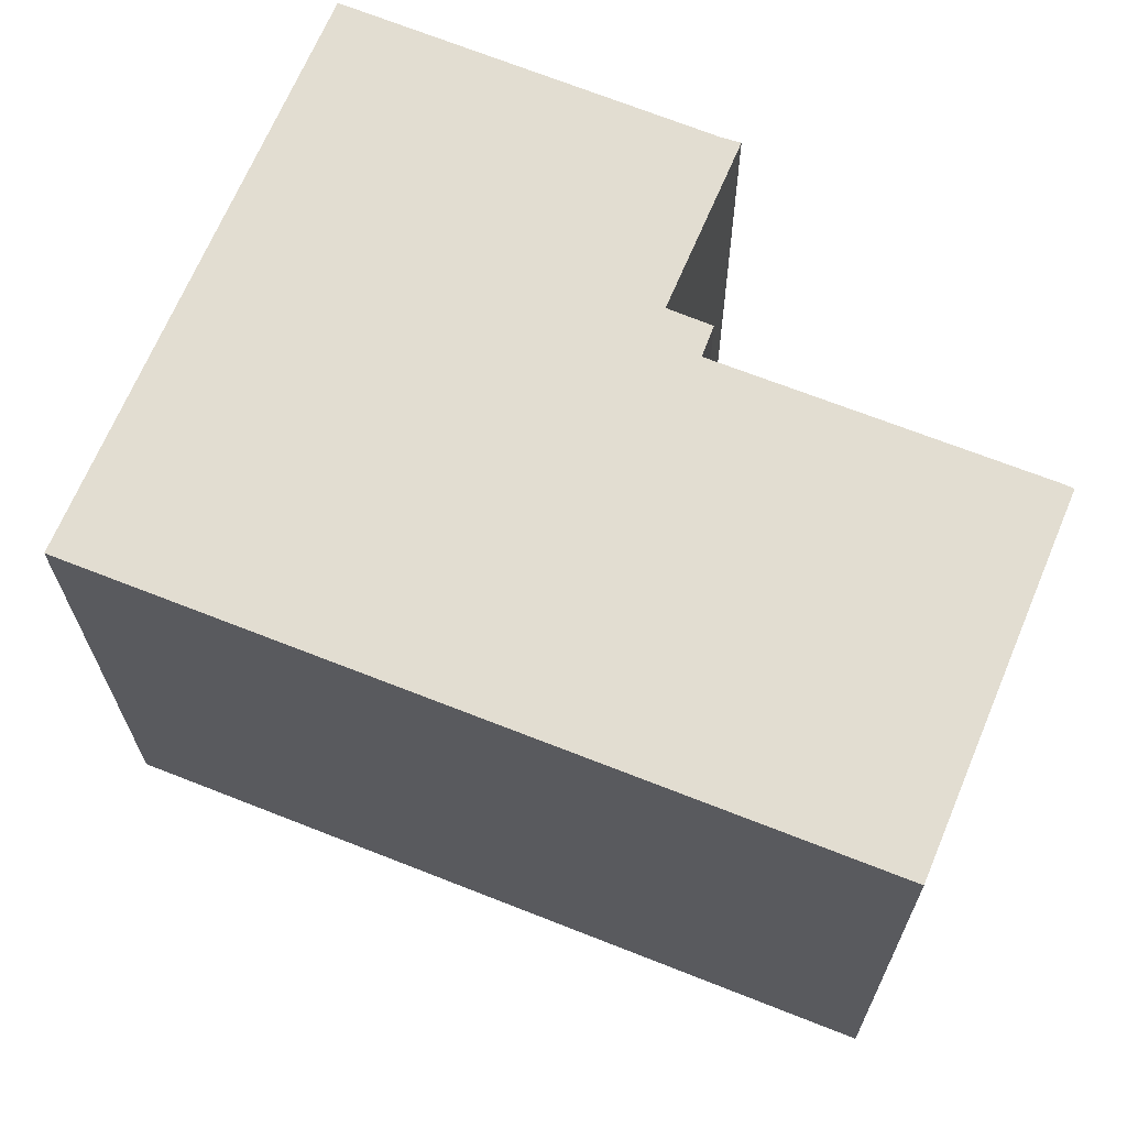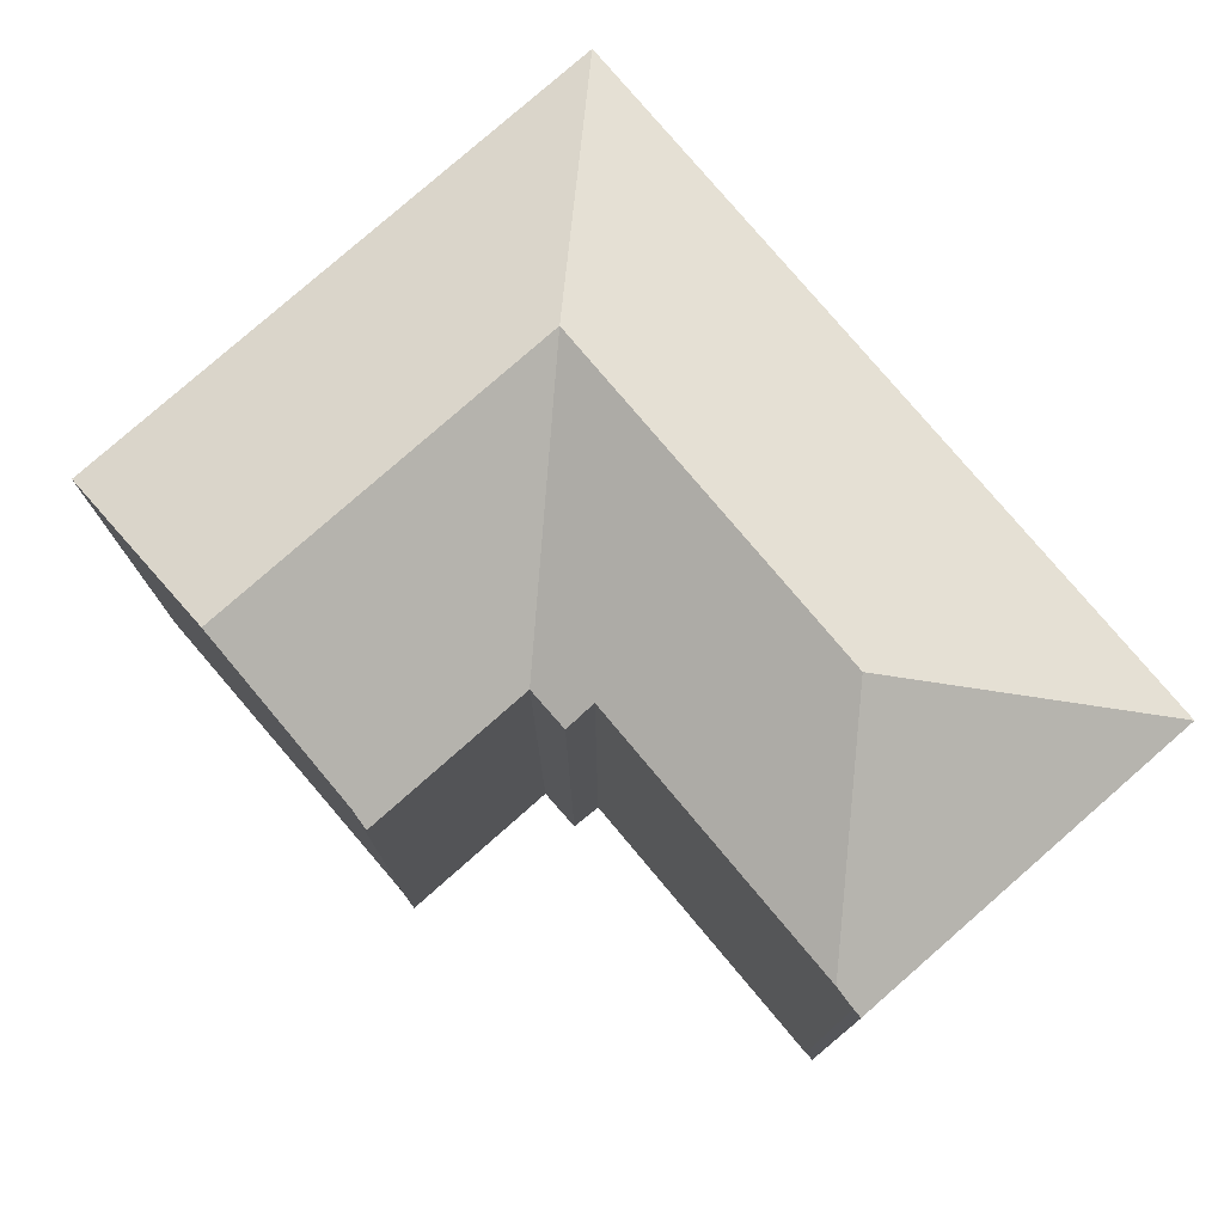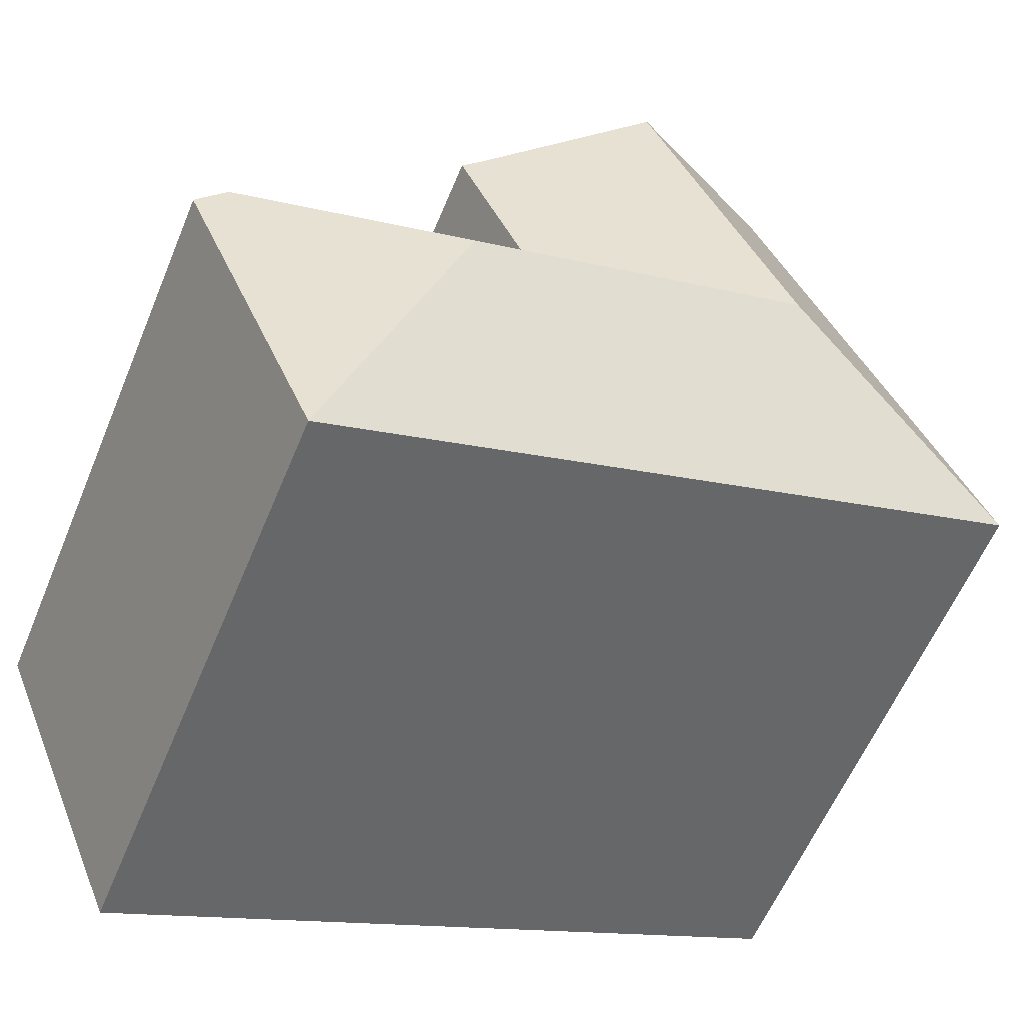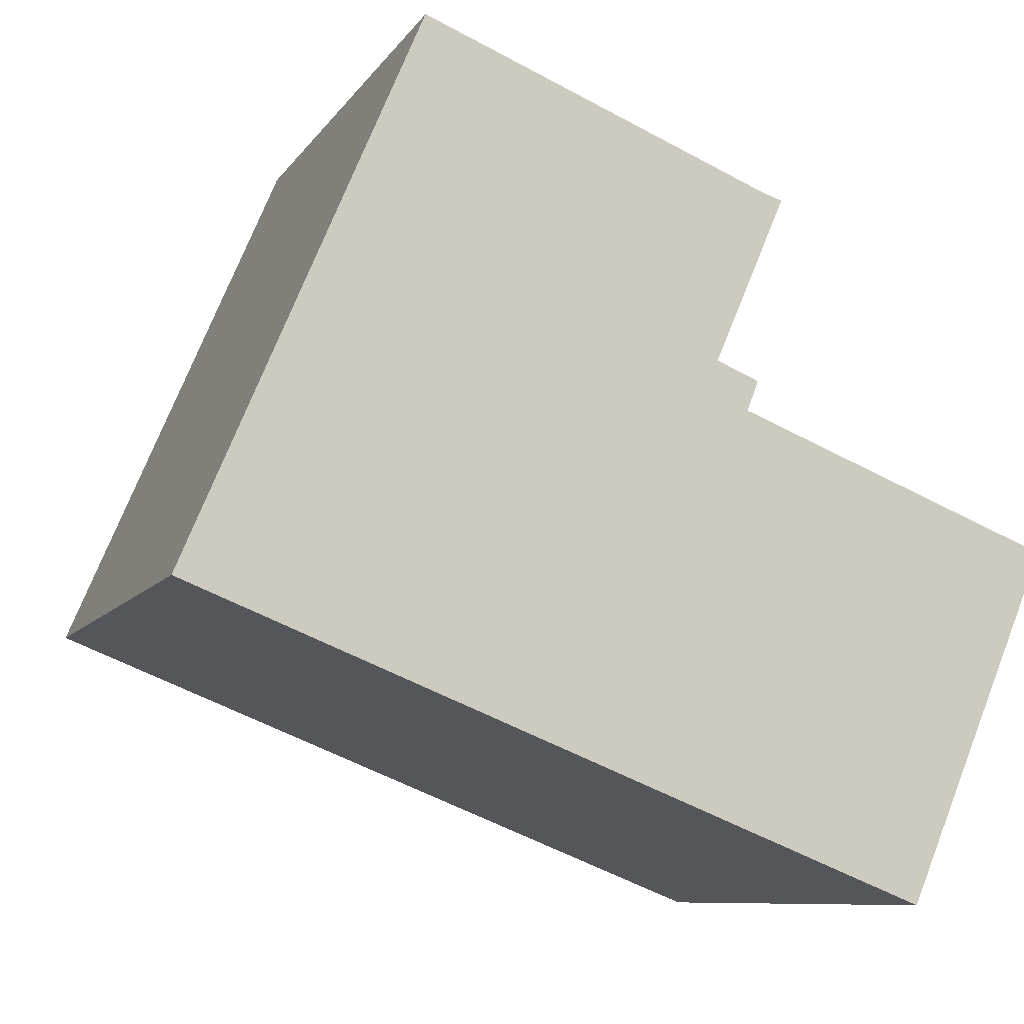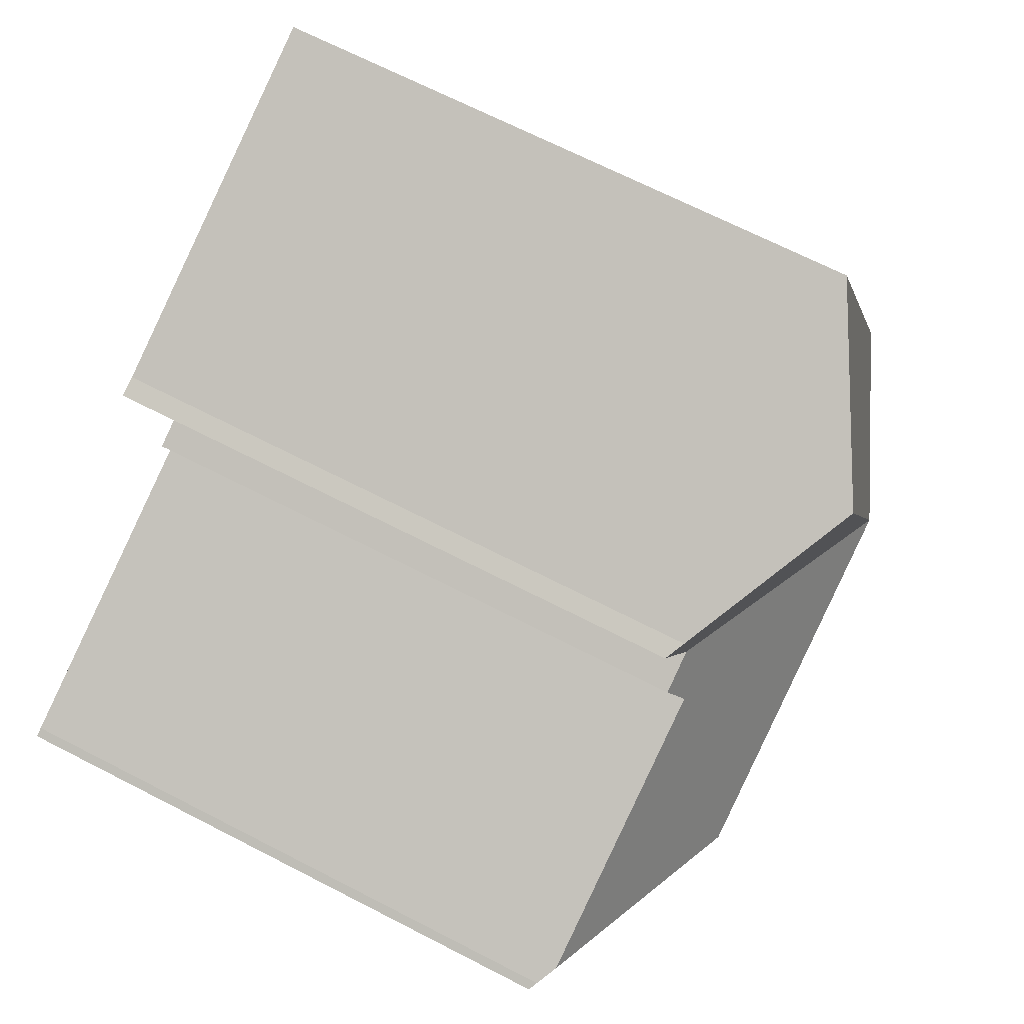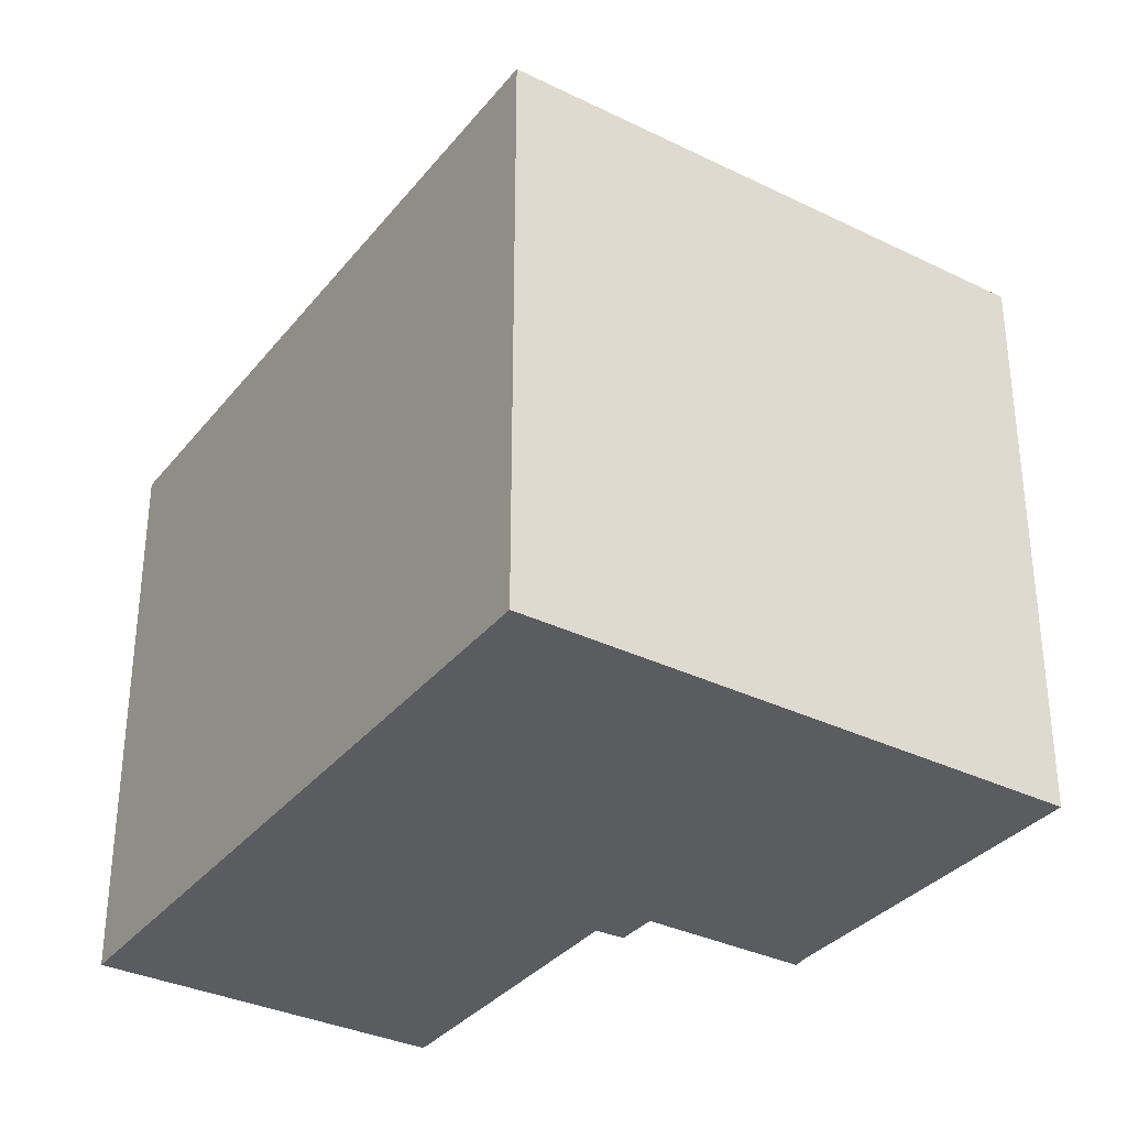
<metadata>
{"format":"obj","ext":"obj","renderer":"f3d","projection":"perspective","resolution":1024,"background":"white","views":[{"elev":-21.7,"azim":0.3,"up":"+Z"},{"elev":77.9,"azim":71.6,"up":"+Y"},{"elev":-59.4,"azim":157.5,"up":"+Z"},{"elev":-8.6,"azim":-19.0,"up":"+Z"},{"elev":68.1,"azim":117.3,"up":"+Z"},{"elev":-33.6,"azim":-100.8,"up":"+Y"}]}
</metadata>
<code>
v  4.803 17.54 11.28
v  7.845 20.51 3.42
v  0 17.54 1.074e-15
v  10.27 20.51 9.104
v  6.882 17.54 16.16
v  7.209 17.72 16.02
v  12.32 20.51 13.93
v  17.21 17.84 11.93
v  17.78 17.54 11.75
v  15.73 17.54 6.933
v  15.69 17.54 6.837
v  18.35 20.51 -0.755
v  16.6 18.01 5.429
v  25.07 18.01 2.073
v  13.4 20.51 1.212
v  15.78 17.54 6.798
v  16.93 17.55 6.313
v  25.7 17.68 1.824
v  25.96 17.54 1.703
v  21.75 17.54 -8.382
v  21.65 17.54 -8.607
v  11.02 17.54 -4.38
v  0 0 0
v  6.882 -9.893e-16 16.16
v  4.803 -6.904e-16 11.28
v  7.209 -9.811e-16 16.02
v  17.21 -7.305e-16 11.93
v  12.32 -8.53e-16 13.93
v  17.78 -7.194e-16 11.75
v  16.93 -3.866e-16 6.313
v  15.69 -4.186e-16 6.837
v  15.78 -4.163e-16 6.798
v  16.6 -3.324e-16 5.429
v  25.7 -1.117e-16 1.824
v  25.07 -1.269e-16 2.073
v  25.96 -1.043e-16 1.703
v  15.73 -4.245e-16 6.933
v  21.65 5.27e-16 -8.607
v  21.75 5.133e-16 -8.382
v  11.02 2.682e-16 -4.38
g defaultobject
f 1 2 3
f 2 1 4
f 4 1 5
f 4 5 6
f 4 6 7
f 8 4 7
f 4 8 9
f 4 9 10
f 4 10 2
f 2 10 11
f 12 13 14
f 13 12 15
f 13 15 16
f 16 15 11
f 11 15 2
f 16 17 13
f 18 12 14
f 12 18 19
f 12 19 20
f 12 20 21
f 2 22 3
f 22 2 15
f 22 15 21
f 21 15 12
f 23 1 3
f 1 23 5
f 5 23 24
f 24 23 25
f 6 8 7
f 8 6 5
f 8 5 24
f 8 24 26
f 8 26 27
f 27 26 28
f 27 9 8
f 9 27 29
f 16 30 17
f 30 16 11
f 30 11 31
f 30 31 32
f 33 14 13
f 14 33 18
f 18 33 34
f 34 33 35
f 34 19 18
f 19 34 36
f 29 10 9
f 10 29 11
f 11 29 31
f 31 29 37
f 36 20 19
f 20 36 21
f 21 36 38
f 38 36 39
f 17 33 13
f 33 17 30
f 22 23 3
f 23 22 21
f 23 21 40
f 40 21 38
f 39 40 38
f 40 39 36
f 40 36 23
f 23 36 33
f 23 33 25
f 33 36 35
f 35 36 34
f 25 33 30
f 25 30 32
f 25 32 31
f 25 31 37
f 25 37 29
f 25 29 27
f 25 27 26
f 25 26 24
f 26 27 28

</code>
